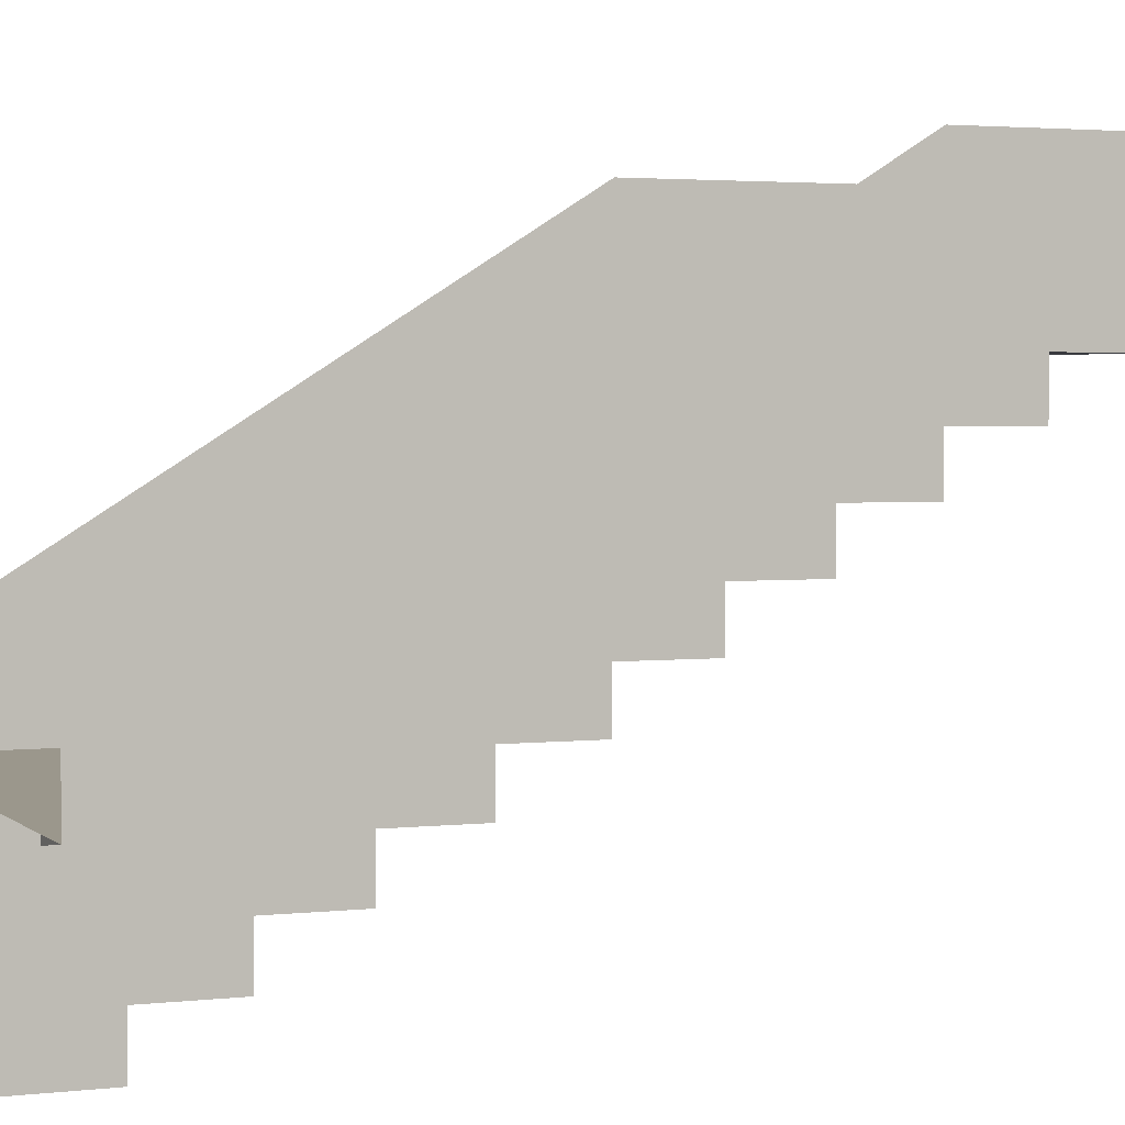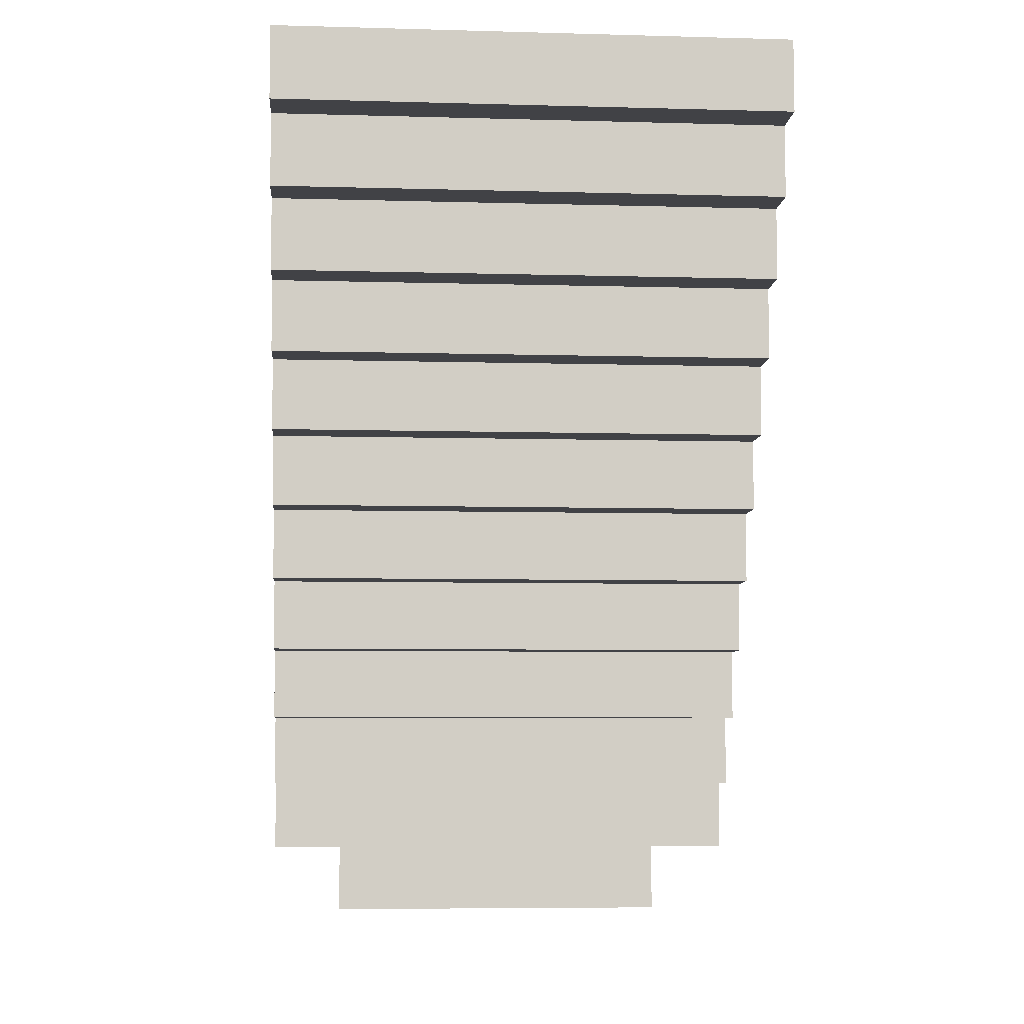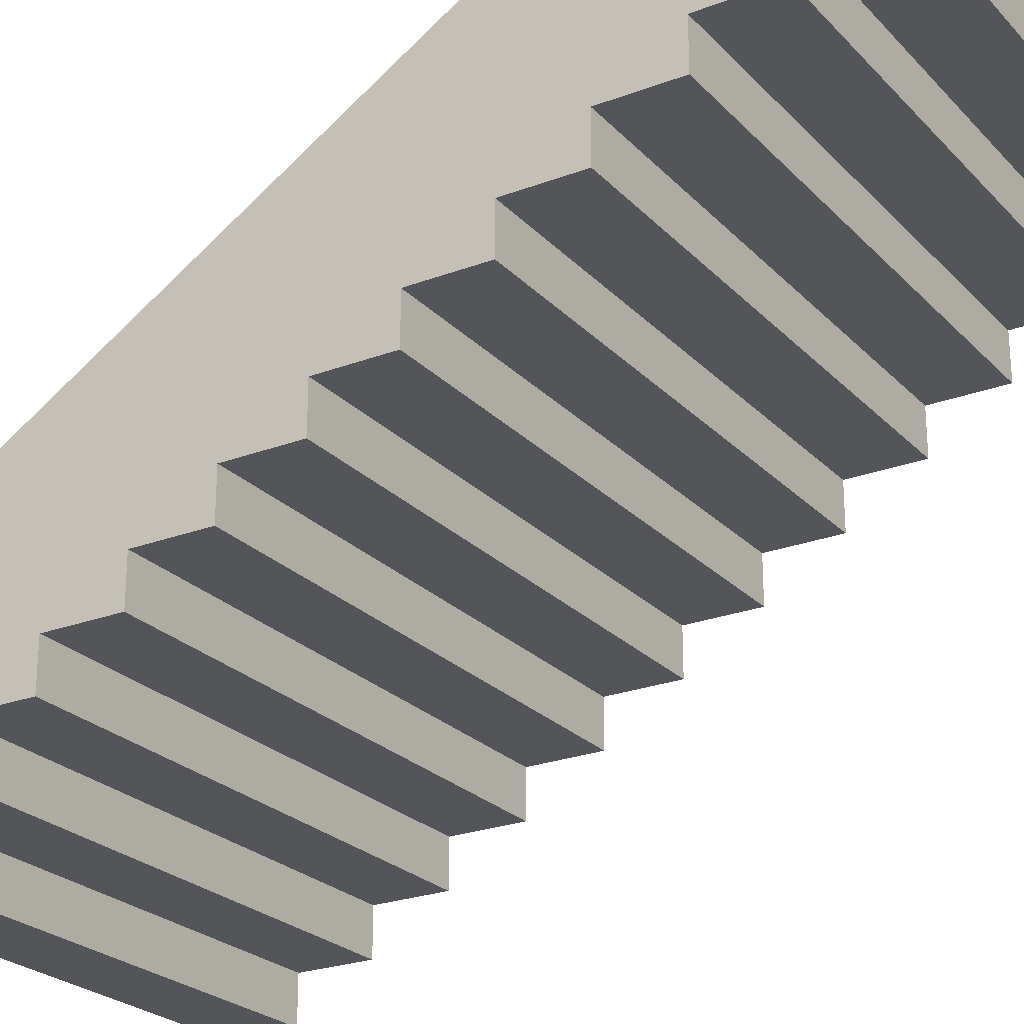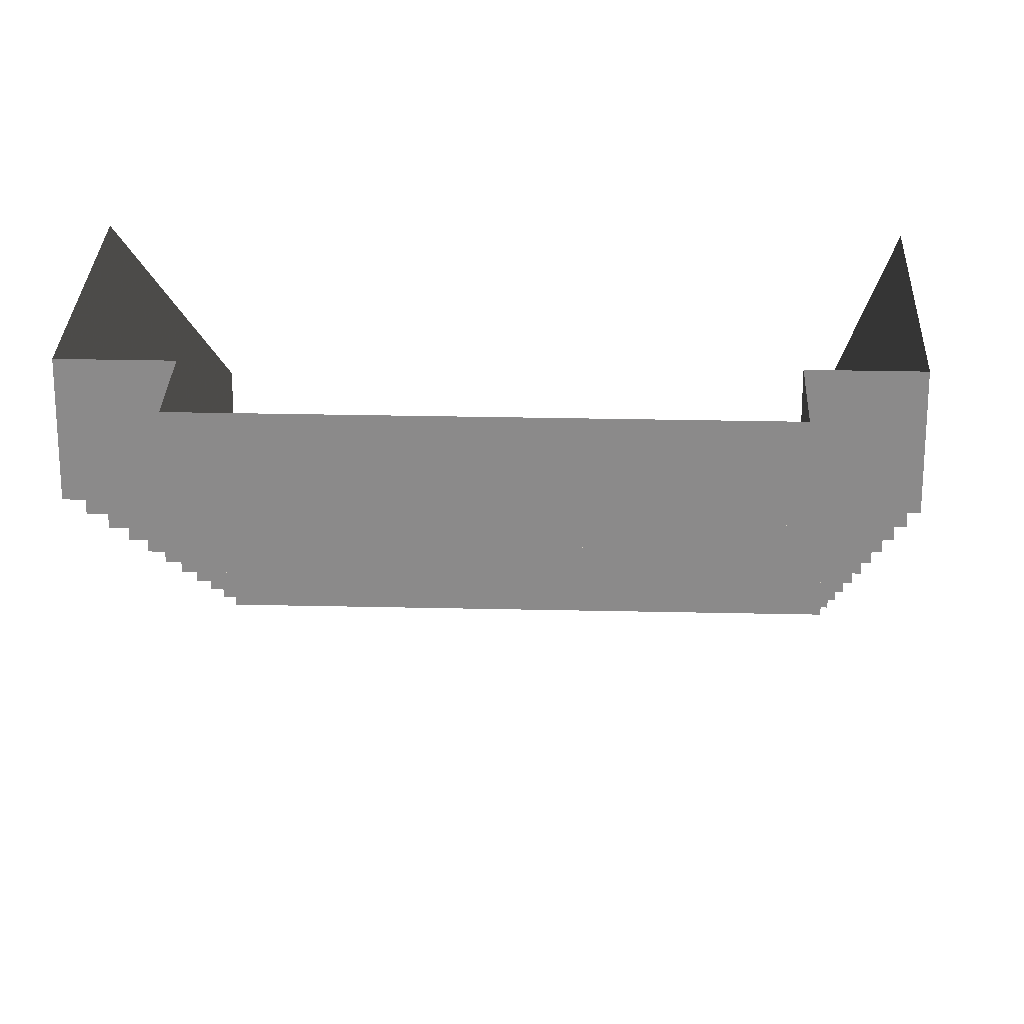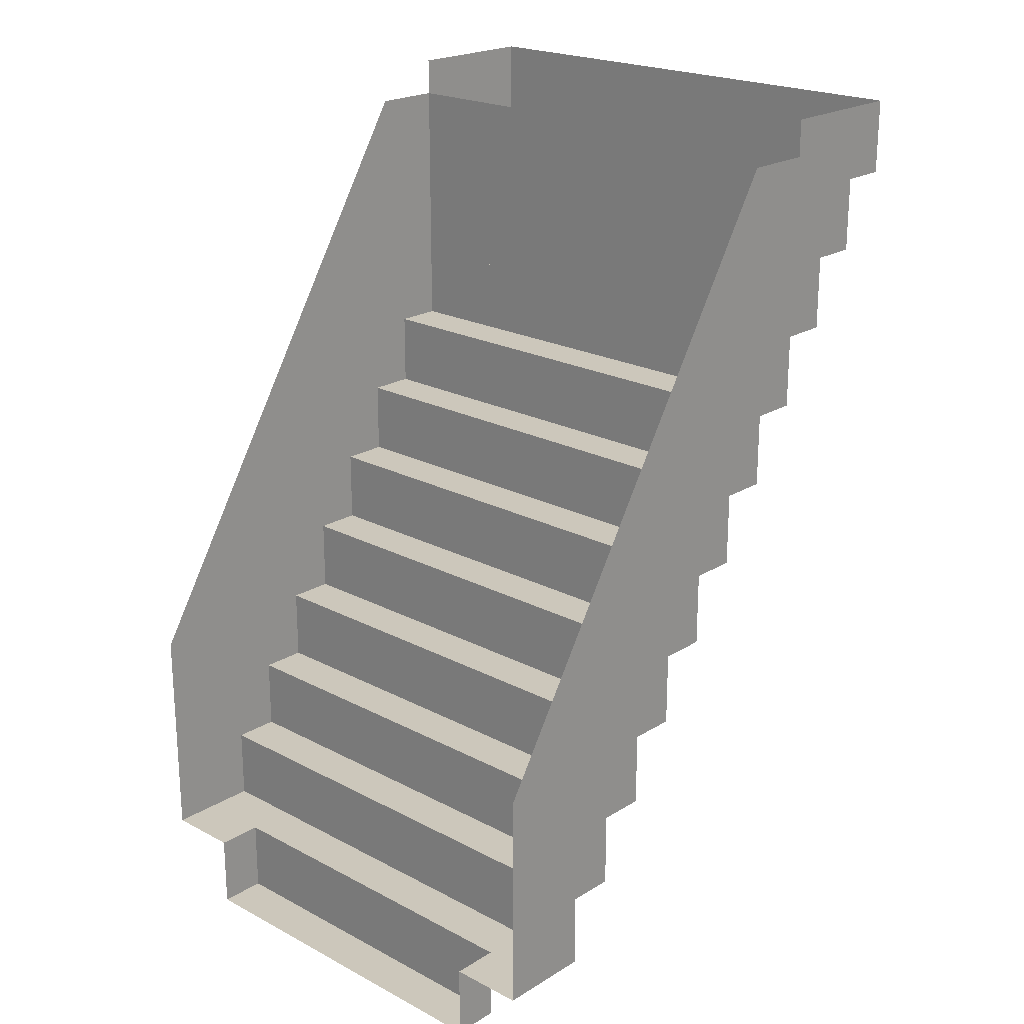
<metadata>
{"format":"obj","ext":"obj","renderer":"f3d","projection":"perspective","resolution":1024,"background":"white","views":[{"elev":2.7,"azim":67.8,"up":"+Y"},{"elev":-6.7,"azim":-4.6,"up":"+Z"},{"elev":-24.5,"azim":121.9,"up":"+Y"},{"elev":26.1,"azim":-177.9,"up":"+Y"},{"elev":21.6,"azim":-137.1,"up":"+Z"}]}
</metadata>
<code>
v -0.875 0.9375 -1.25
v -0.8125 0.75 -1.25
v -0.875 0 -0.0625
v -0.875 0 0.25
v -0.875 -0.7812 1.25
v -0.875 -0.625 1.25
v -0.875 -0.7812 1.5
v -0.875 0 1.5
v -0.875 0 1.25
v -0.625 -0.625 1.25
v -0.625 0 1.25
v -0.625 -0.7812 1.5
v -0.625 -0.7812 1.25
v -0.625 0 0.25
v -0.625 0 -0.0625
v -0.625 0.9375 -1.25
v -0.6875 0.75 -1.25
v -0.625 0.9375 -1.5
v -0.6875 0.8125 -1.438
v -0.8125 0.8125 -1.438
v -0.875 0.9375 -1.5
v 0.625 0.9375 -1.25
v 0.6875 0.75 -1.25
v 0.625 0 -0.0625
v 0.625 0 0.25
v 0.625 -0.7812 1.25
v 0.625 -0.625 1.25
v 0.625 -0.7812 1.5
v 0.625 0 1.5
v 0.625 0 1.25
v 0.875 -0.625 1.25
v 0.875 0 1.25
v 0.875 -0.7812 1.5
v 0.875 -0.7812 1.25
v 0.875 0 0.25
v 0.875 0 -0.0625
v 0.875 0.9375 -1.25
v 0.8125 0.75 -1.25
v 0.875 0.9375 -1.5
v 0.8125 0.8125 -1.438
v 0.6875 0.8125 -1.438
v 0.625 0.9375 -1.5
v 0.6875 0.5078 -0.5625
v 0.8125 0.5078 -0.5625
v 0.8125 1.25 -0.5625
v 0.6875 1.25 -0.5625
v 0.6875 0.5859 -0.6875
v 0.6875 1.25 -0.6875
v 0.8125 0.5859 -0.6875
v 0.8125 1.25 -0.6875
v 0.6875 0.07812 0.125
v 0.8125 0.07812 0.125
v 0.8125 0.7812 0.125
v 0.6875 0.7812 0.125
v 0.6875 0.1562 0
v 0.6875 0.7812 0
v 0.8125 0.1562 0
v 0.8125 0.7812 0
v 0.625 0.9375 -1.312
v 0.875 0.9375 -1.312
v 0.8125 1.875 -1.25
v 0.625 1.875 -1.266
v 0.625 0.9375 -1.438
v 0.625 1.875 -1.5
v 0.875 0.9375 -1.438
v 0.8125 1.875 -1.438
v -0.875 0.9375 -1.312
v -0.625 0.9375 -1.312
v -0.625 1.875 -1.312
v -0.8125 1.875 -1.312
v -0.875 0.9375 -1.438
v -0.8125 1.875 -1.438
v -0.625 0.9375 -1.438
v -0.625 1.875 -1.5
v -0.8125 0.5078 -0.5625
v -0.6875 0.5078 -0.5625
v -0.6875 1.25 -0.5625
v -0.8125 1.25 -0.5625
v -0.8125 0.5859 -0.6875
v -0.8125 1.25 -0.6875
v -0.6875 0.5859 -0.6875
v -0.6875 1.25 -0.6875
v -0.8125 0.07812 0.125
v -0.6875 0.07812 0.125
v -0.6875 0.7812 0.125
v -0.8125 0.7812 0.125
v -0.8125 0.1562 0
v -0.8125 0.7812 0
v -0.6875 0.1562 0
v -0.6875 0.7812 0
v 0.875 1.719 -1.25
v 0.875 1.875 -1
v 0.875 1.562 -1
v 0.875 1.562 -1.25
v 0 1.562 -1.25
v 0.625 1.719 -1.25
v 0.625 1.875 -1.25
v 0.875 1.875 -1.25
v 0.875 1.875 -0.75
v 0.875 1.406 -0.75
v 0.875 1.406 -1
v 0 1.406 -1
v 0 1.562 -1
v -0.875 1.562 -1.25
v 0 1.719 -1.25
v 0.625 1.719 -1.5
v 0 1.719 -1.5
v 0 1.875 -1.5
v -0.625 1.719 -1.5
v -0.625 1.719 -1.25
v -0.625 1.875 -1.25
v -0.875 1.875 -1.25
v 0.875 1.875 -0.5
v 0.875 1.25 -0.5
v 0.875 1.25 -0.75
v 0 1.25 -0.75
v 0 1.406 -0.75
v 0 0.4688 1.375
v -0.875 0.4688 1.375
v -0.875 0.4688 0.5
v 0 0.4688 0.5
v 0.875 0.4688 1.375
v 0.875 0.4688 0.5
v 0.875 0.625 0.5
v 0.875 0.4688 0.75
v 0.875 1.094 0.75
v 0.875 0.4688 1
v 0.875 0.3125 0.75
v 0 0.3125 0.75
v 0 0.4688 0.75
v -0.875 0.3125 0.75
v -0.875 0.4688 0.75
v -0.875 0.3125 1
v -0.875 0.4688 1
v -0.875 0.9375 1
v -0.875 1.094 0.75
v -0.875 0.625 0.5
v 0 0.625 0.5
v 0 0.625 0.25
v 0.875 0.625 0.25
v 0.875 0.7812 0.25
v 0.875 1.25 0.5
v -0.875 0.625 0.25
v -0.875 1.25 0.5
v -0.875 0.7812 0.25
v 0 0.7812 0.25
v -0.875 0.7812 0
v 0 0.7812 0
v -0.875 1.406 0.25
v -0.875 0.9375 0
v 0 0.9375 0
v 0.875 0.9375 0
v 0.875 0.7812 0
v -0.875 0.9375 -0.25
v 0 0.9375 -0.25
v -0.875 1.562 0
v -0.875 1.094 -0.25
v 0 1.094 -0.25
v 0.875 1.094 -0.25
v 0.875 0.9375 -0.25
v -0.875 1.094 -0.5
v 0 1.094 -0.5
v 0.875 1.094 -0.5
v 0.875 1.719 -0.25
v 0.875 1.562 0
v -0.875 1.25 -0.75
v 0 1.25 -0.5
v -0.875 1.25 -0.5
v -0.875 1.875 -0.5
v -0.875 1.406 -0.75
v -0.875 1.719 -0.25
v -0.875 1.406 -1
v -0.875 1.562 -1
v -0.875 1.875 -1
v -0.875 1.719 -1.25
v 0.875 1.406 0.25
v 0.875 0.7812 1.25
v 0.875 0.7031 1.375
v 0.875 0.4688 1.25
v 0.875 0.9375 1
v -0.875 1.875 -0.75
v -0.875 0.7031 1.375
v -0.875 0.7812 1.25
v -0.875 0.4688 1.25
v -0.875 0.1562 1.25
v -0.875 0.4688 1.5
v -0.625 0 1.5
v -0.8125 -0.3906 0.875
v -0.6875 -0.3906 0.875
v -0.6875 0.3125 0.875
v -0.8125 0.3125 0.875
v -0.8125 -0.3125 0.75
v -0.8125 0.3125 0.75
v -0.6875 -0.3125 0.75
v -0.6875 0.3125 0.75
v 0.875 0 1.5
v 0.875 0.1562 1.25
v 0.875 0.4688 1.5
v 0.875 0.3125 1
v 0 0.3125 1
v -0.875 0.1562 1
v 0 0.1562 1.25
v 0 0 1.25
v 0 0 1.5
v 0 0.1562 1
v 0.875 0.1562 1
v 0.6875 -0.3906 0.875
v 0.8125 -0.3906 0.875
v 0.8125 0.3125 0.875
v 0.6875 0.3125 0.875
v 0.6875 -0.3125 0.75
v 0.6875 0.3125 0.75
v 0.8125 -0.3125 0.75
v 0.8125 0.3125 0.75
v 0.875 0.875 -0.5
v 0.875 1.875 -1.5
v -1 0.4688 0.5
v 1 0.4688 0.5
v 1 0.4766 1.391
v 0 0.625 1.25
v -1 0.625 0.25
v 1 0.625 0.25
v 1 0.625 1.25
v -1 0.7812 1
v -1 0.7812 0
v 0 0.7812 1
v 1 0.7812 1
v 0 0.9375 0.75
v -1 0.9375 -0.25
v 1 0.9375 -0.25
v 1 0.9375 0.75
v -1 1.094 0.5
v -1 1.094 -0.5
v 0 1.094 0.5
v 1 1.094 0.5
v 0 1.25 0.25
v -1 1.25 -0.75
v 1 1.25 -0.75
v 1 1.25 0.25
v -1 1.406 0
v -1 1.406 -1
v 0 1.406 0
v 1 1.406 0
v 0 1.562 -0.25
v -1 1.562 -1.25
v 1 1.562 -1.25
v 1 1.562 -0.25
v -1 1.719 -0.5
v -1 1.719 -1.5
v 0 1.719 -0.5
v 1 1.719 -0.5
v 0.875 1.875 0.5
v 0.875 0.25 0.5
v 0.875 0.25 1.5
v -0.875 1.875 -1.5
v -0.875 0.875 -1.5
v -0.875 0.625 -0.5
v -0.875 1.875 0.5
v -0.875 0.25 0.5
v -0.875 1.25 1.5
v -1 0.625 0.5
v -1 -0.375 0.5
v 1 0.625 0.5
v 1 -0.375 0.5
v -1 -0.2188 0.25
v -1 0.7812 0.25
v 0 -0.2188 0.25
v 1 0.7812 0.25
v 1 -0.2188 0.25
v 0 -0.0625 0
v -1 0.9375 0
v 1 -0.0625 0
v -1 0.09375 -0.25
v -1 1.094 -0.25
v 0 0.09375 -0.25
v 1 1.094 -0.25
v 1 0.09375 -0.25
v 0 0.25 -0.5
v -1 1.25 -0.5
v -1 0.4062 -0.75
v -1 1.406 -0.75
v 0 0.4062 -0.75
v 1 0.25 -0.5
v 1 1.406 -0.75
v 1 0.4062 -0.75
v 0 0.5625 -1
v -1 1.562 -1
v 1 0.5625 -1
v -1 0.875 -1.25
v -1 1.875 -1.25
v 0 0.875 -1.25
v 0 1.875 -1.25
v 1 0.875 -1.25
v 0 0.875 -1.5
v -1 1.875 -1.5
v 1 1.875 -1.5
v 1 0.875 -1.5
v 0.875 -0.5 0.75
v 0.875 0.5 0.75
v 0.875 -0.5 1.75
v -0.875 -0.5 1.75
v -0.875 0.5 1.75
v -0.875 -0.5 0.75
v 1 -0.25 0.75
v 1 0.75 0.75
v 0 -0.25 0.75
v 0 0.75 0.75
v -1 -0.25 0.75
v 1 -0.5 1
v 1 0.5 1
v 0 -0.5 1
v 0 0.5 1
v -1 -0.5 1
v 1 -0.75 1.25
v 1 0.25 1.25
v 0 -0.75 1.25
v 0 0.25 1.25
v -1 -0.75 1.25
v 0 0.3125 1.75
v 1 0.3125 1.75
v -1 0.3125 1.75
v -1 0.3125 0.75
v 0 0 2.25
v -1 0 1.25
v 1 0 1.25
v 1 0 2.25
v 0 0.1562 2
v -1 0.1562 1
v 1 0.1562 1
v 1 0.1562 2
v -0.875 0.9375 -1.25
v -0.875 0.9375 -1.25
v -0.875 0.9375 -1.25
v -0.875 0.9375 -1.25
v -0.875 0.9375 -1.25
v -0.875 0.9375 -1.25
v -0.875 0.9375 -1.25
v -0.875 0.9375 -1.25
v -0.875 0.9375 -1.25
v -0.875 0.9375 -1.25
v -0.875 0.9375 -1.25
v -0.875 0.9375 -1.25
v -0.875 0.9375 -1.25
v -0.875 0.9375 -1.25
v -0.875 0.9375 -1.25
v -0.875 0.9375 -1.25
v -0.875 0.9375 -1.25
v -0.875 0.9375 -1.25
v -0.875 0.9375 -1.25
v -0.875 0.9375 -1.25
v -0.875 0.9375 -1.25
v -0.875 0.9375 -1.25
v -0.875 0.9375 -1.25
v -0.875 0.9375 -1.25
v -0.875 0.9375 -1.25
v -0.875 0.9375 -1.25
v -0.875 0.9375 -1.25
v -0.875 0.9375 -1.25
v -0.875 0.9375 -1.25
v -0.875 0.9375 -1.25
v -0.875 0.9375 -1.25
f 1 2 3
f 1 3 4
f 4 3 5
f 4 5 6
f 6 5 7
f 6 7 8
f 6 8 9
f 6 9 10
f 10 9 11
f 10 11 12
f 10 12 13
f 10 13 14
f 14 13 15
f 14 15 16
f 16 15 17
f 16 17 18
f 18 17 19
f 18 19 20
f 18 20 21
f 21 20 2
f 21 2 20
f 17 15 3
f 17 3 2
f 17 2 19
f 19 2 20
f 2 1 21
f 22 23 24
f 22 24 25
f 25 24 26
f 25 26 27
f 27 26 28
f 27 28 29
f 27 29 30
f 27 30 31
f 31 30 32
f 31 32 33
f 31 33 34
f 31 34 35
f 35 34 36
f 35 36 37
f 37 36 38
f 37 38 39
f 39 38 40
f 39 40 41
f 39 41 42
f 42 41 23
f 42 23 41
f 38 36 24
f 38 24 23
f 38 23 40
f 40 23 41
f 23 22 42
f 43 44 45
f 43 45 46
f 43 46 47
f 47 46 48
f 47 48 49
f 49 48 50
f 49 50 44
f 44 50 45
f 51 52 53
f 51 53 54
f 51 54 55
f 55 54 56
f 55 56 57
f 57 56 58
f 57 58 52
f 52 58 53
f 59 60 61
f 59 61 62
f 59 62 63
f 63 62 64
f 63 64 65
f 65 64 66
f 65 66 60
f 60 66 61
f 67 68 69
f 67 69 70
f 67 70 71
f 71 70 72
f 71 72 73
f 73 72 74
f 73 74 68
f 68 74 69
f 75 76 77
f 75 77 78
f 75 78 79
f 79 78 80
f 79 80 81
f 81 80 82
f 81 82 76
f 76 82 77
f 83 84 85
f 83 85 86
f 83 86 87
f 87 86 88
f 87 88 89
f 89 88 90
f 89 90 84
f 84 90 85
f 7 12 187
f 7 187 8
f 12 11 187
f 188 189 190
f 188 190 191
f 188 191 192
f 192 191 193
f 192 193 194
f 194 193 195
f 194 195 189
f 189 195 190
f 15 13 5
f 15 5 3
f 7 5 13
f 7 13 12
f 28 33 196
f 28 196 29
f 33 32 196
f 207 208 209
f 207 209 210
f 207 210 211
f 211 210 212
f 211 212 213
f 213 212 214
f 213 214 208
f 208 214 209
f 36 34 26
f 36 26 24
f 28 26 34
f 28 34 33
f 91 92 93
f 91 93 94
f 94 93 95
f 94 95 96
f 94 96 97
f 94 97 98
f 92 91 98
f 99 93 92
f 93 99 100
f 93 100 101
f 93 101 102
f 93 102 103
f 93 103 95
f 95 103 104
f 95 104 105
f 95 105 96
f 96 105 106
f 96 106 97
f 97 106 64
f 64 106 107
f 64 107 108
f 108 107 109
f 108 109 74
f 74 109 110
f 74 110 111
f 111 110 112
f 112 110 104
f 104 110 105
f 105 110 107
f 105 107 106
f 113 100 99
f 100 113 114
f 100 114 115
f 100 115 116
f 100 116 117
f 100 117 102
f 100 102 101
f 118 119 120
f 118 120 121
f 118 121 122
f 122 121 123
f 123 121 124
f 123 124 125
f 125 124 126
f 125 126 127
f 125 127 128
f 125 128 129
f 125 129 130
f 130 129 131
f 130 131 132
f 132 131 133
f 132 133 134
f 132 134 135
f 132 135 136
f 132 136 120
f 120 136 137
f 120 137 121
f 121 137 138
f 121 138 124
f 124 138 139
f 124 139 140
f 124 140 141
f 124 141 142
f 124 142 126
f 143 139 138
f 143 138 137
f 143 137 144
f 143 144 145
f 143 145 146
f 143 146 139
f 139 146 141
f 139 141 140
f 147 148 146
f 147 146 145
f 147 145 149
f 147 149 150
f 147 150 151
f 147 151 148
f 148 151 152
f 148 152 153
f 148 153 141
f 148 141 146
f 154 155 151
f 154 151 150
f 154 150 156
f 154 156 157
f 154 157 158
f 154 158 155
f 155 158 159
f 155 159 160
f 155 160 152
f 155 152 151
f 158 157 161
f 158 161 162
f 158 162 159
f 159 162 163
f 159 163 114
f 159 114 164
f 159 164 165
f 159 165 152
f 159 152 160
f 166 116 167
f 166 167 168
f 166 168 169
f 166 169 170
f 166 170 117
f 166 117 116
f 116 115 114
f 116 114 167
f 167 114 162
f 167 162 161
f 167 161 168
f 168 161 171
f 168 171 169
f 117 170 172
f 117 172 102
f 102 172 103
f 103 172 173
f 103 173 104
f 104 173 174
f 104 174 175
f 175 174 112
f 110 109 107
f 114 113 164
f 152 176 141
f 152 141 153
f 152 165 176
f 141 176 142
f 177 178 122
f 177 122 179
f 177 179 180
f 180 179 127
f 180 127 126
f 181 174 173
f 181 173 172
f 181 172 170
f 181 170 169
f 161 157 171
f 171 157 156
f 149 156 150
f 144 149 145
f 136 144 137
f 182 183 184
f 182 184 119
f 183 135 134
f 183 134 184
f 184 134 133
f 184 133 185
f 184 185 8
f 184 8 186
f 162 114 163
f 196 32 197
f 196 197 198
f 198 197 179
f 179 197 127
f 127 197 199
f 127 199 128
f 128 199 129
f 129 199 200
f 129 200 131
f 131 200 133
f 133 200 201
f 133 201 185
f 185 201 202
f 185 202 203
f 185 203 9
f 185 9 8
f 8 9 203
f 8 203 204
f 204 203 196
f 196 203 32
f 32 203 197
f 197 203 202
f 197 202 205
f 197 205 206
f 197 206 199
f 199 206 205
f 199 205 200
f 200 205 201
f 201 205 202

</code>
